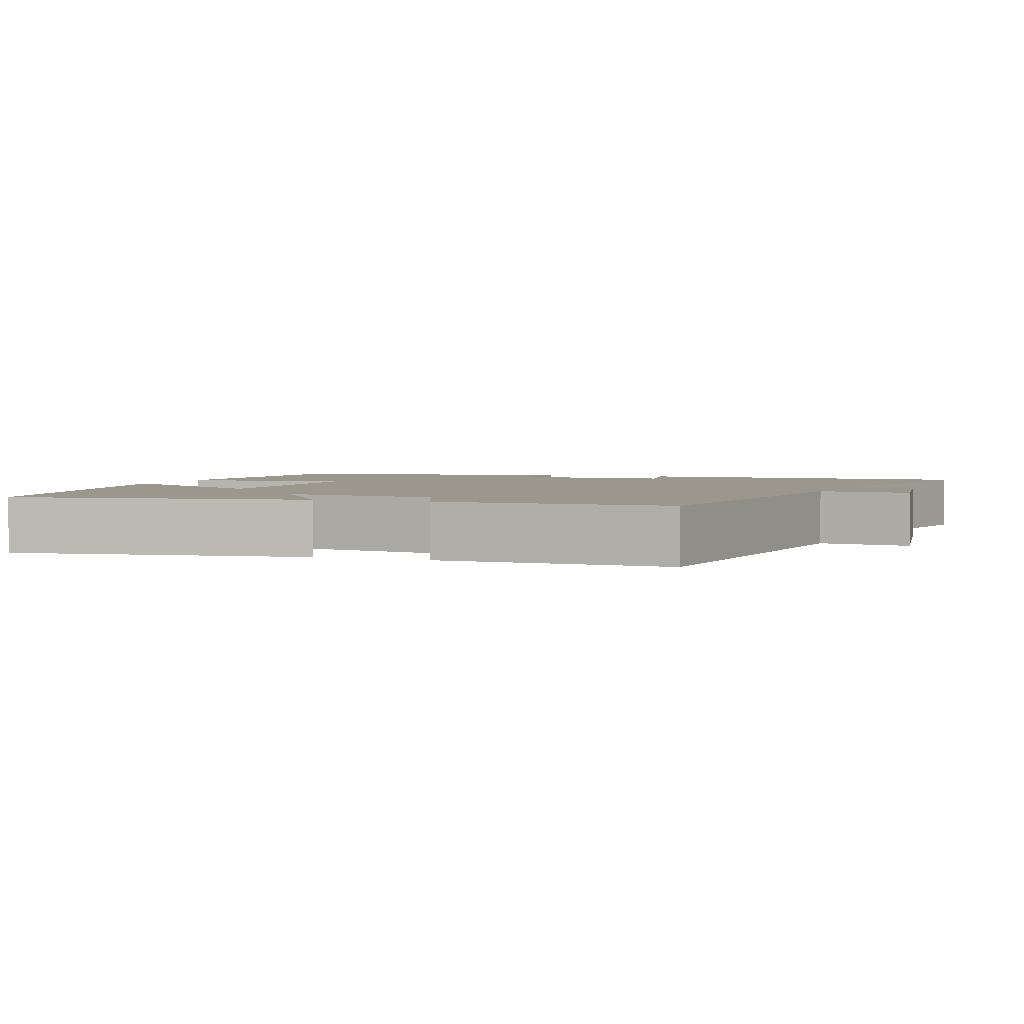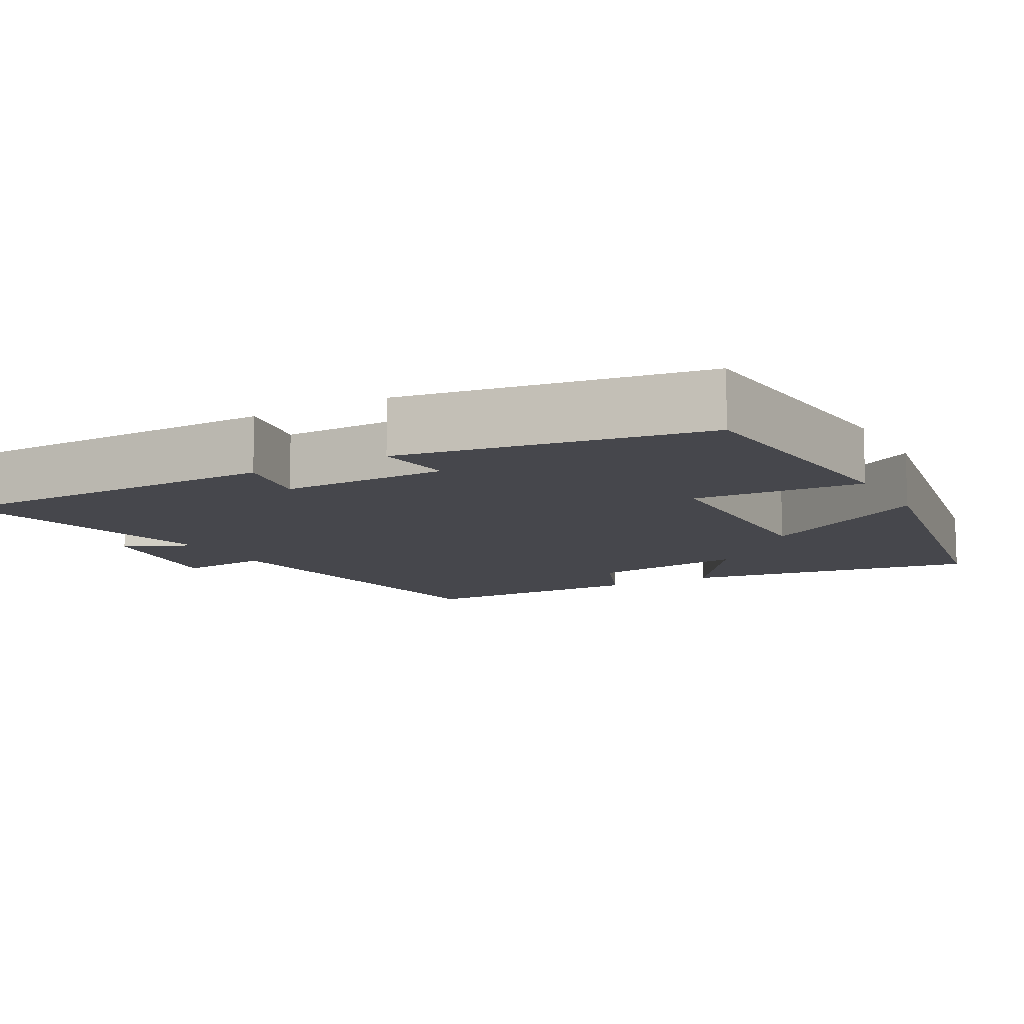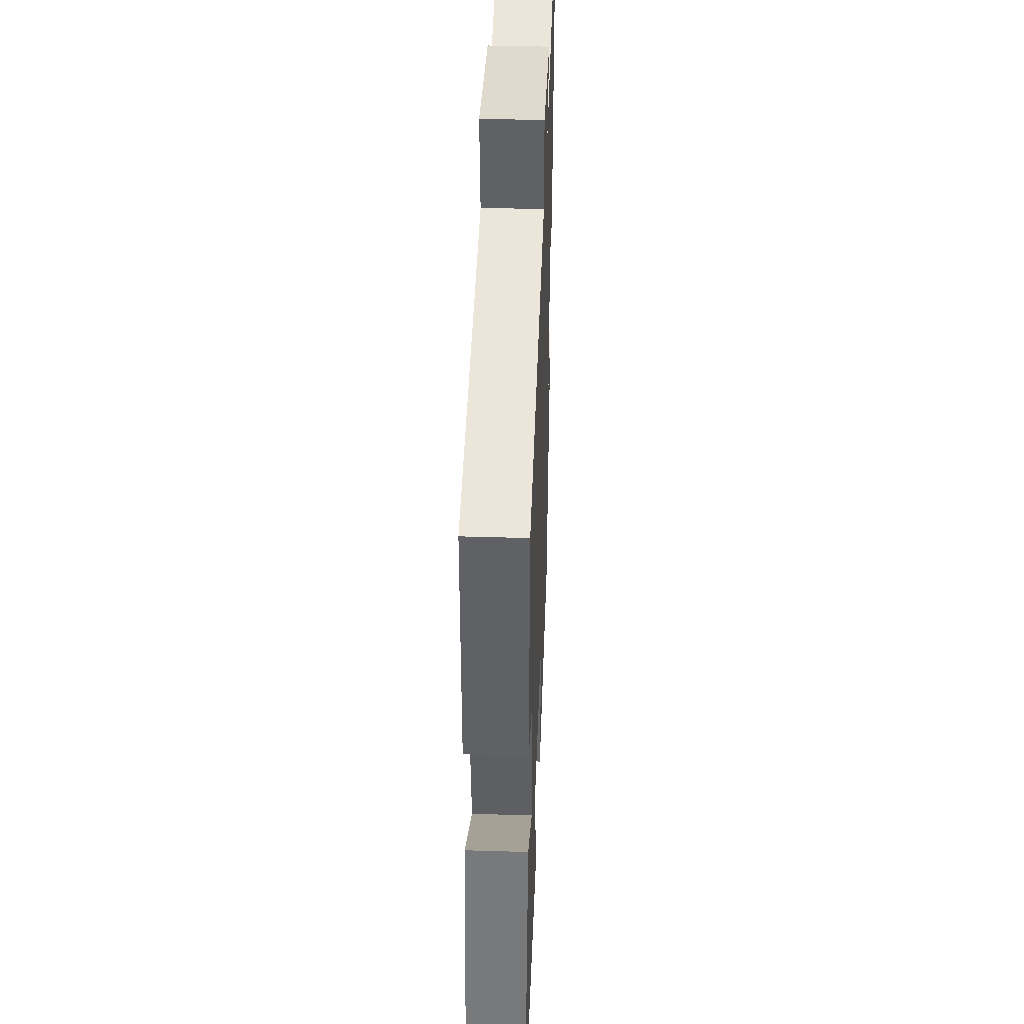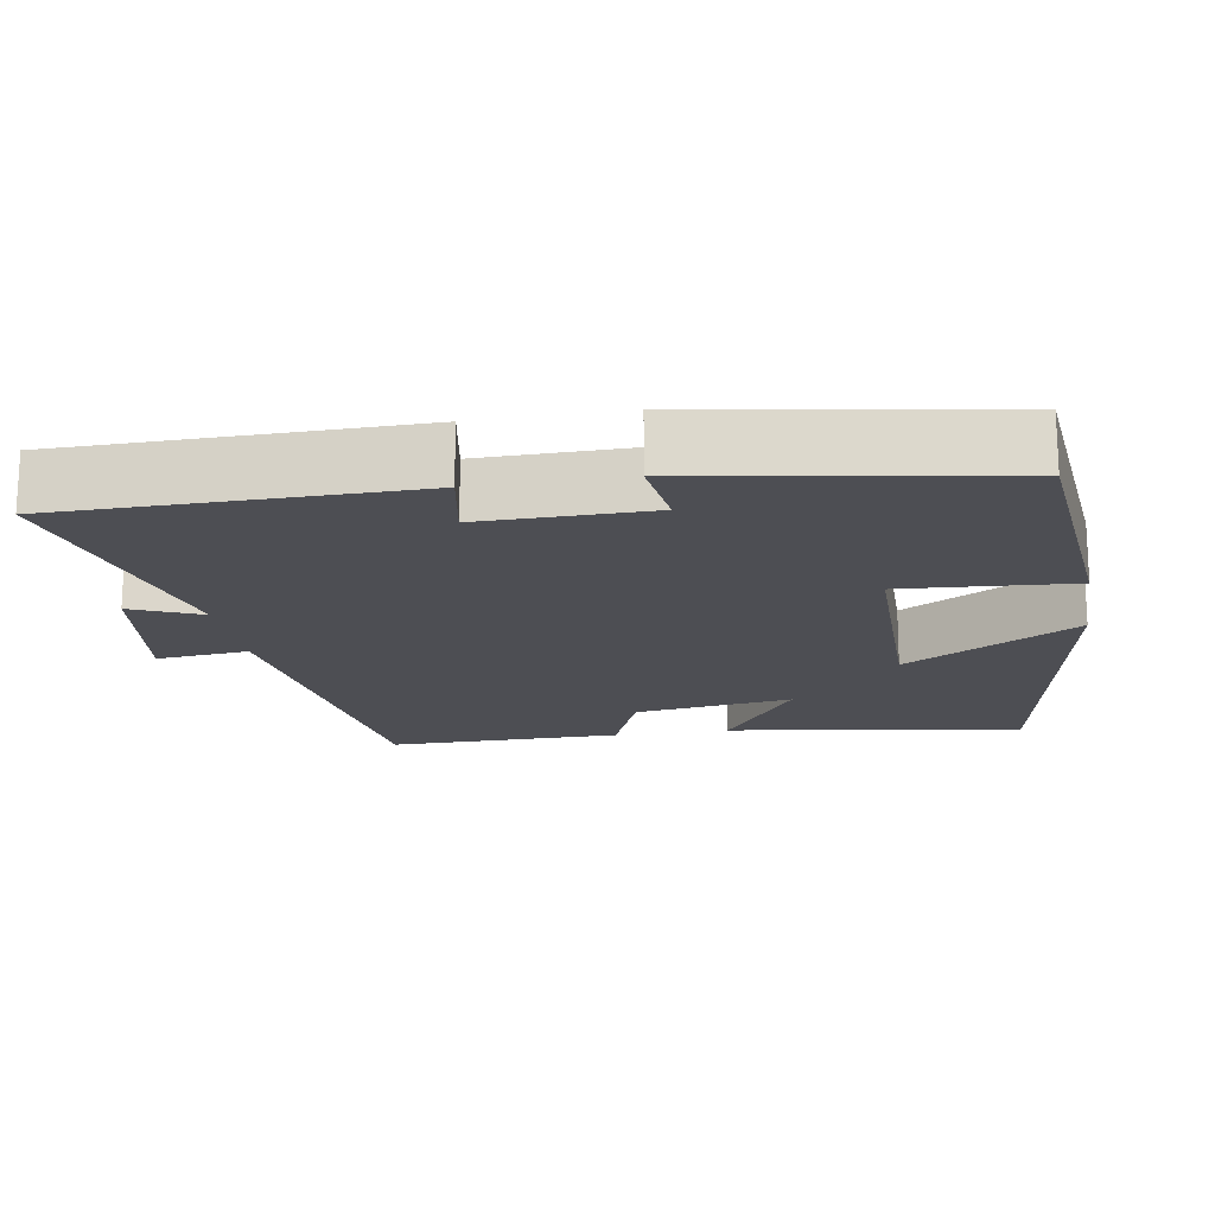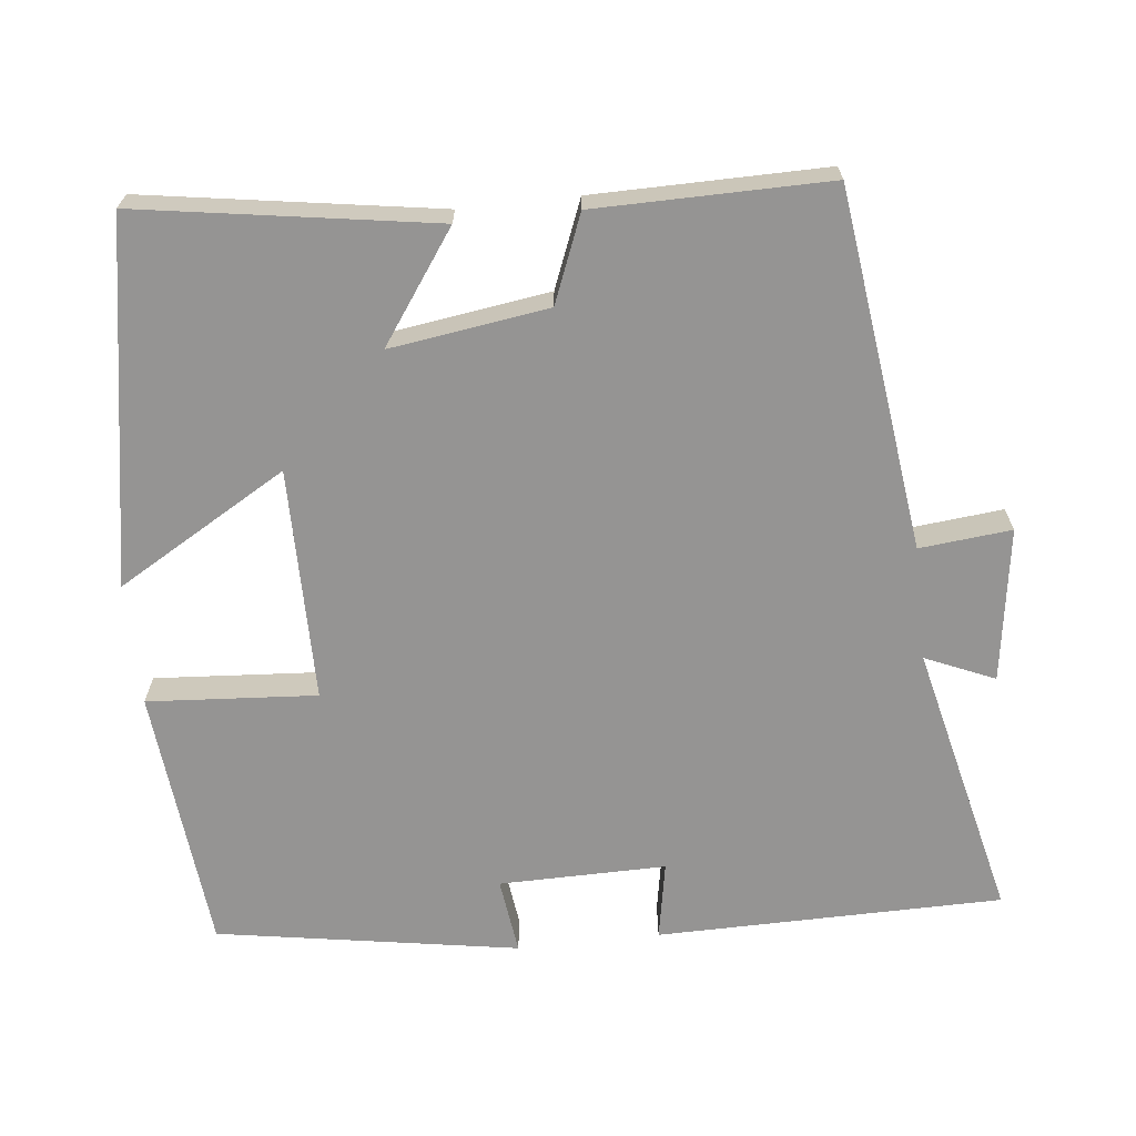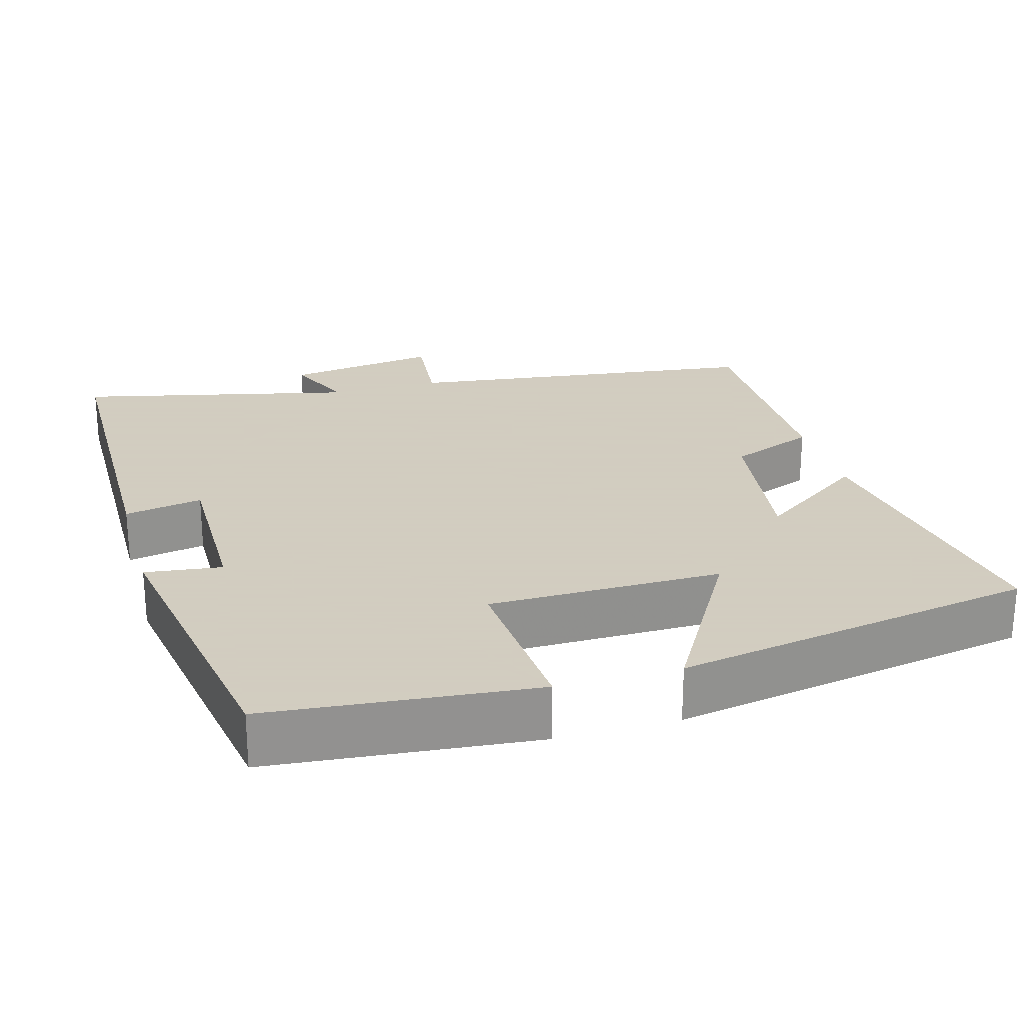
<metadata>
{"format":"obj","ext":"obj","renderer":"f3d","projection":"perspective","resolution":1024,"background":"white","views":[{"elev":2.8,"azim":-69.8,"up":"+Y"},{"elev":-10.9,"azim":118.9,"up":"+Y"},{"elev":41.1,"azim":-87.9,"up":"+Z"},{"elev":-17.3,"azim":99.6,"up":"+Y"},{"elev":-67.2,"azim":-83.7,"up":"+Y"},{"elev":24.3,"azim":164.1,"up":"+Y"}]}
</metadata>
<code>
v 0.433 0.07 -0.466
v 0.08 0.07 -0.5
v 0.096 0.07 -0.275
v -0.214 0.07 -0.273
v -0.082 0.07 -0.5
v -0.562 0.07 -0.417
v -0.5 0.07 -0.025
v -0.355 0.07 -0.127
v -0.385 0.07 0.083
v -0.5 0.07 0.129
v -0.502 0.07 0.439
v -0.024 0.07 0.5
v -0.036 0.07 0.622
v 0.168 0.07 0.592
v 0.128 0.07 0.5
v 0.496 0.07 0.585
v 0.5 0.07 0.125
v 0.396 0.07 0.144
v 0.398 0.07 -0.078
v 0.5 0.07 -0.065
v 0.433 0 -0.466
v 0.08 0 -0.5
v 0.096 0 -0.275
v -0.214 0 -0.273
v -0.082 0 -0.5
v -0.562 0 -0.417
v -0.5 0 -0.025
v -0.355 0 -0.127
v -0.385 0 0.083
v -0.5 0 0.129
v -0.502 0 0.439
v -0.024 0 0.5
v -0.036 0 0.622
v 0.168 0 0.592
v 0.128 0 0.5
v 0.496 0 0.585
v 0.5 0 0.125
v 0.396 0 0.144
v 0.398 0 -0.078
v 0.5 0 -0.065
f 19 20 1 2
f 18 19 2 3
f 15 16 17 18
f 15 18 3 4
f 12 13 14 15
f 12 15 4
f 9 10 11 12
f 8 9 12 4
f 6 7 8
f 4 5 6 8
f 22 21 40 39
f 23 22 39 38
f 38 37 36 35
f 24 23 38 35
f 35 34 33 32
f 24 35 32
f 32 31 30 29
f 24 32 29 28
f 28 27 26
f 28 26 25 24
f 1 21 22 2
f 2 22 23 3
f 3 23 24 4
f 4 24 25 5
f 5 25 26 6
f 6 26 27 7
f 7 27 28 8
f 8 28 29 9
f 9 29 30 10
f 10 30 31 11
f 11 31 32 12
f 12 32 33 13
f 13 33 34 14
f 14 34 35 15
f 15 35 36 16
f 16 36 37 17
f 17 37 38 18
f 18 38 39 19
f 19 39 40 20
f 20 40 21 1

</code>
